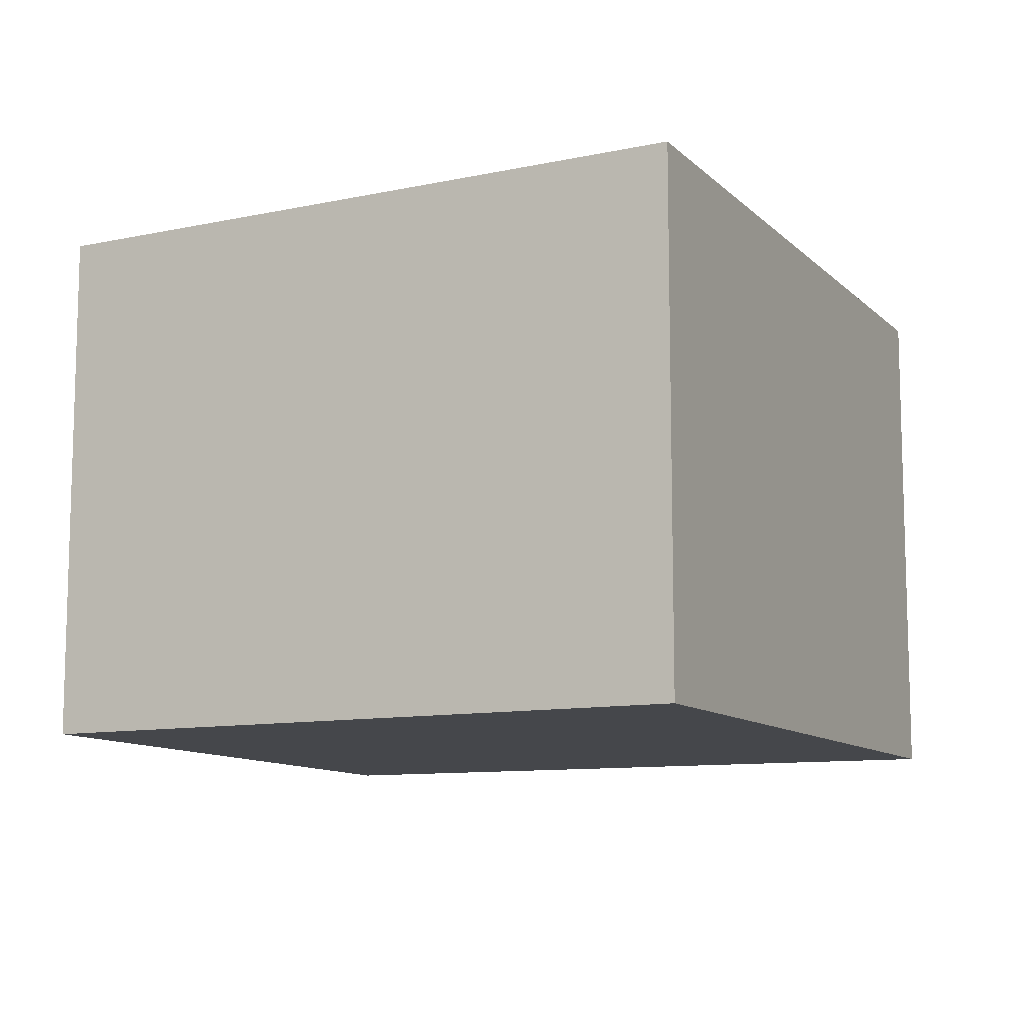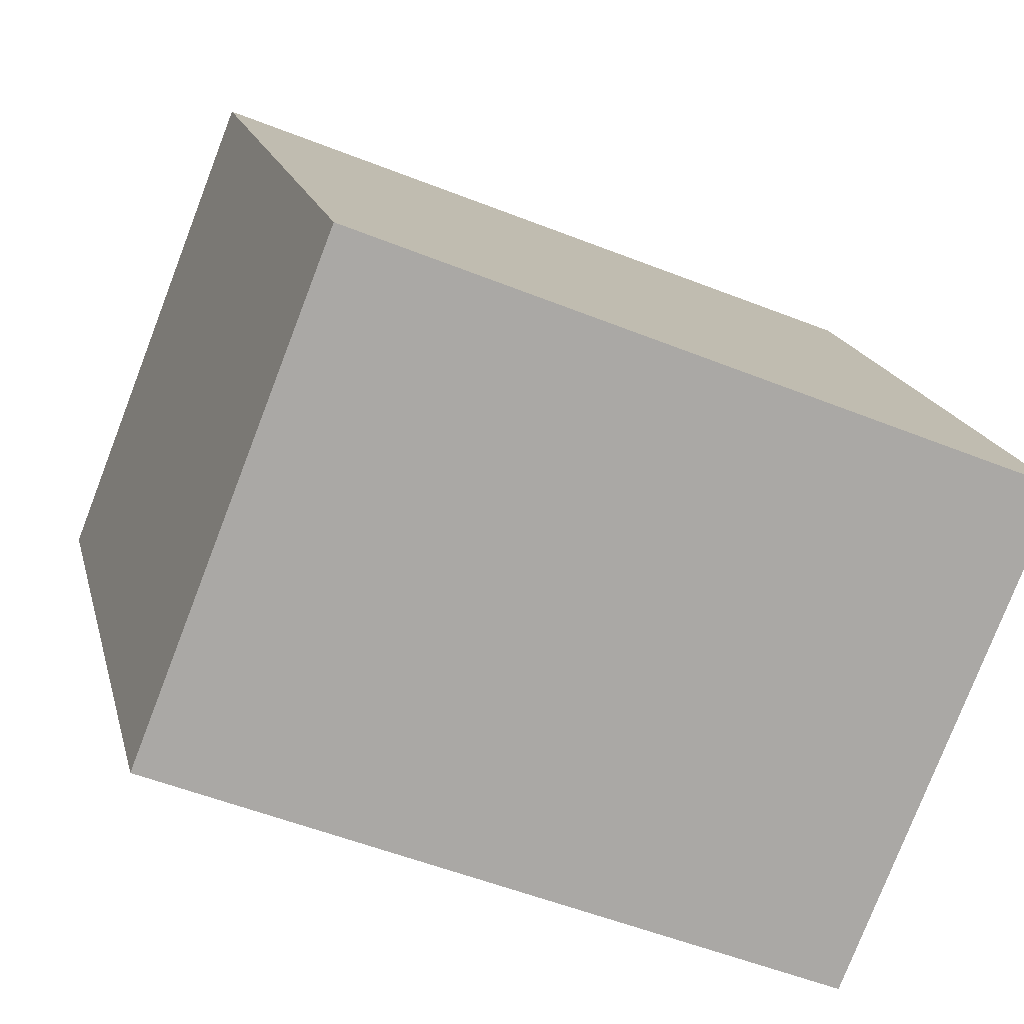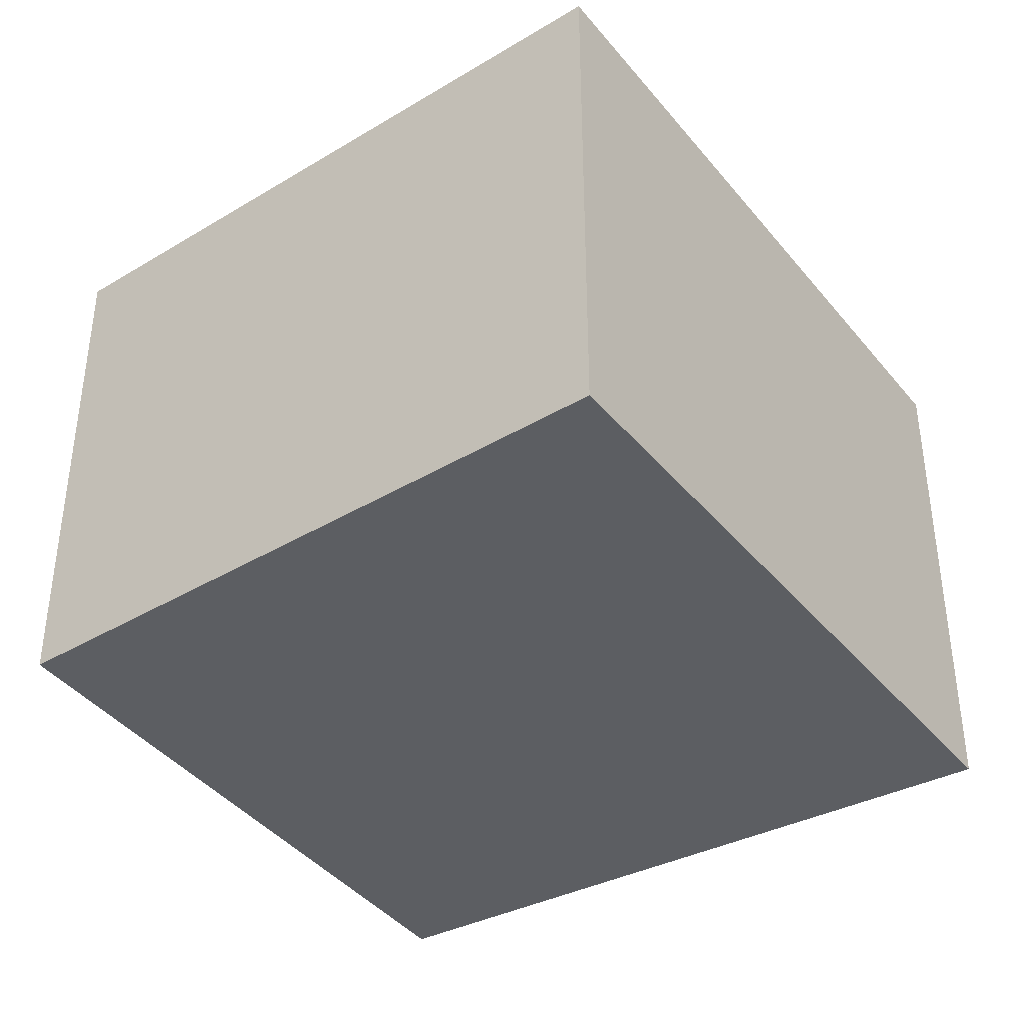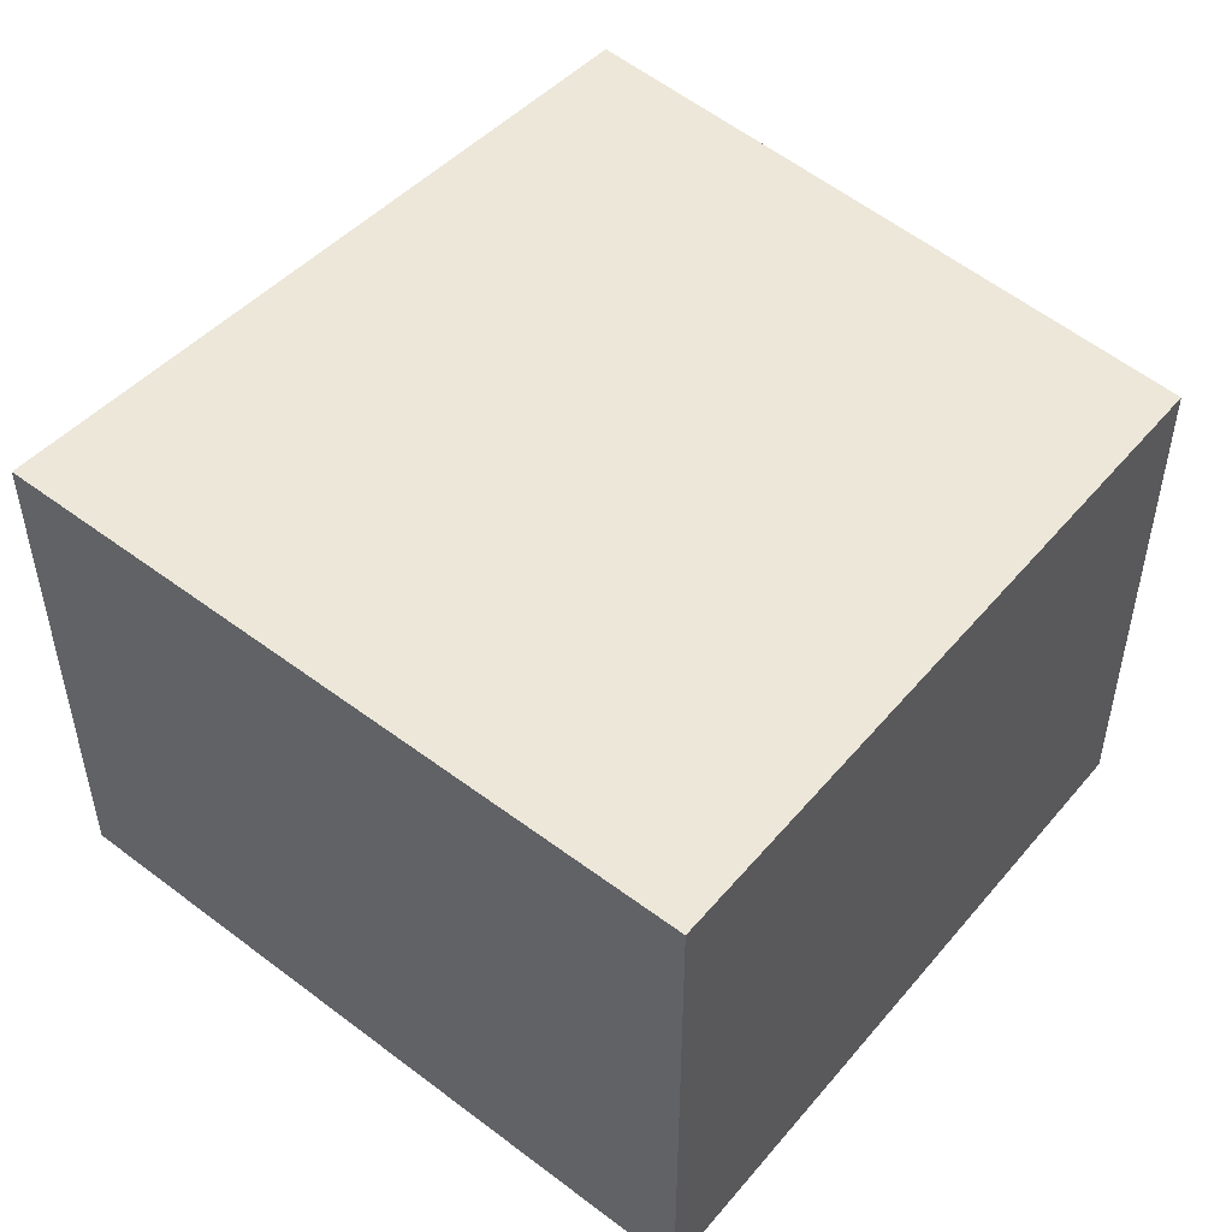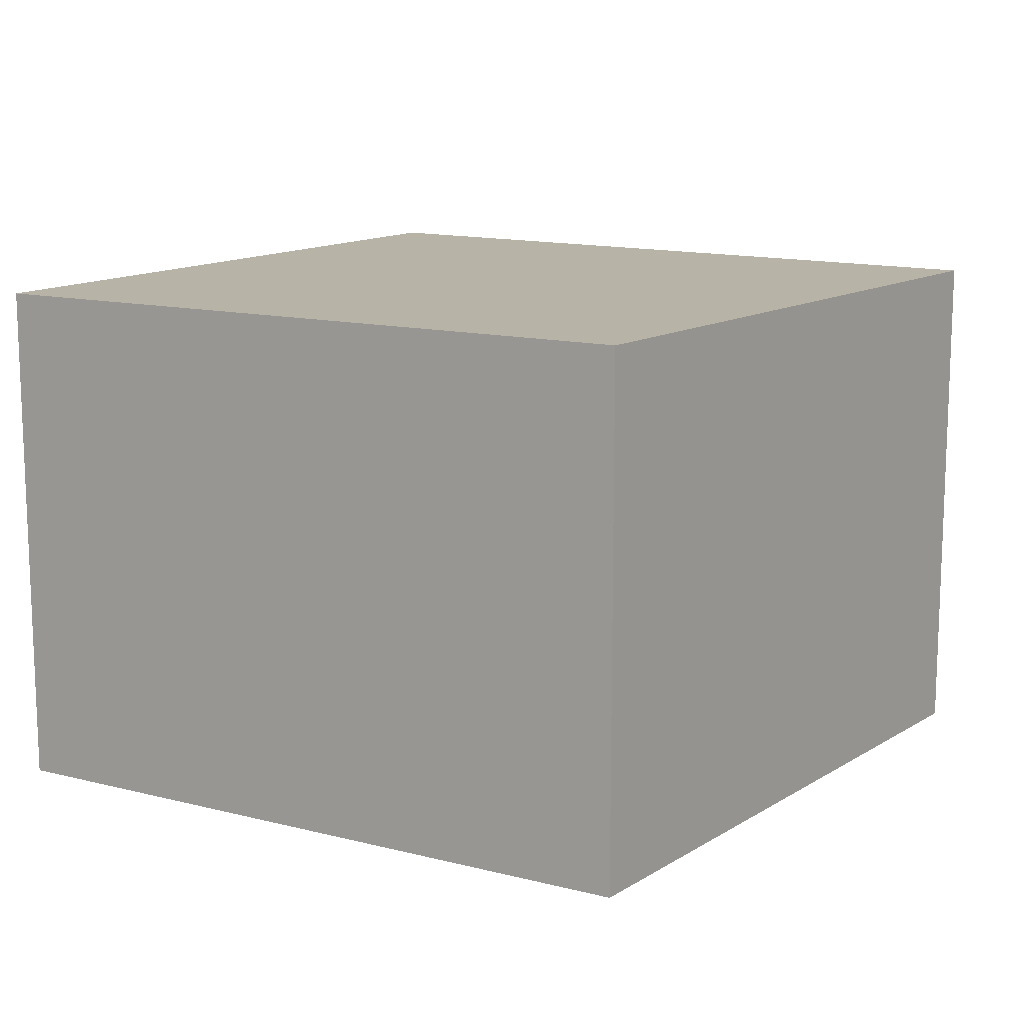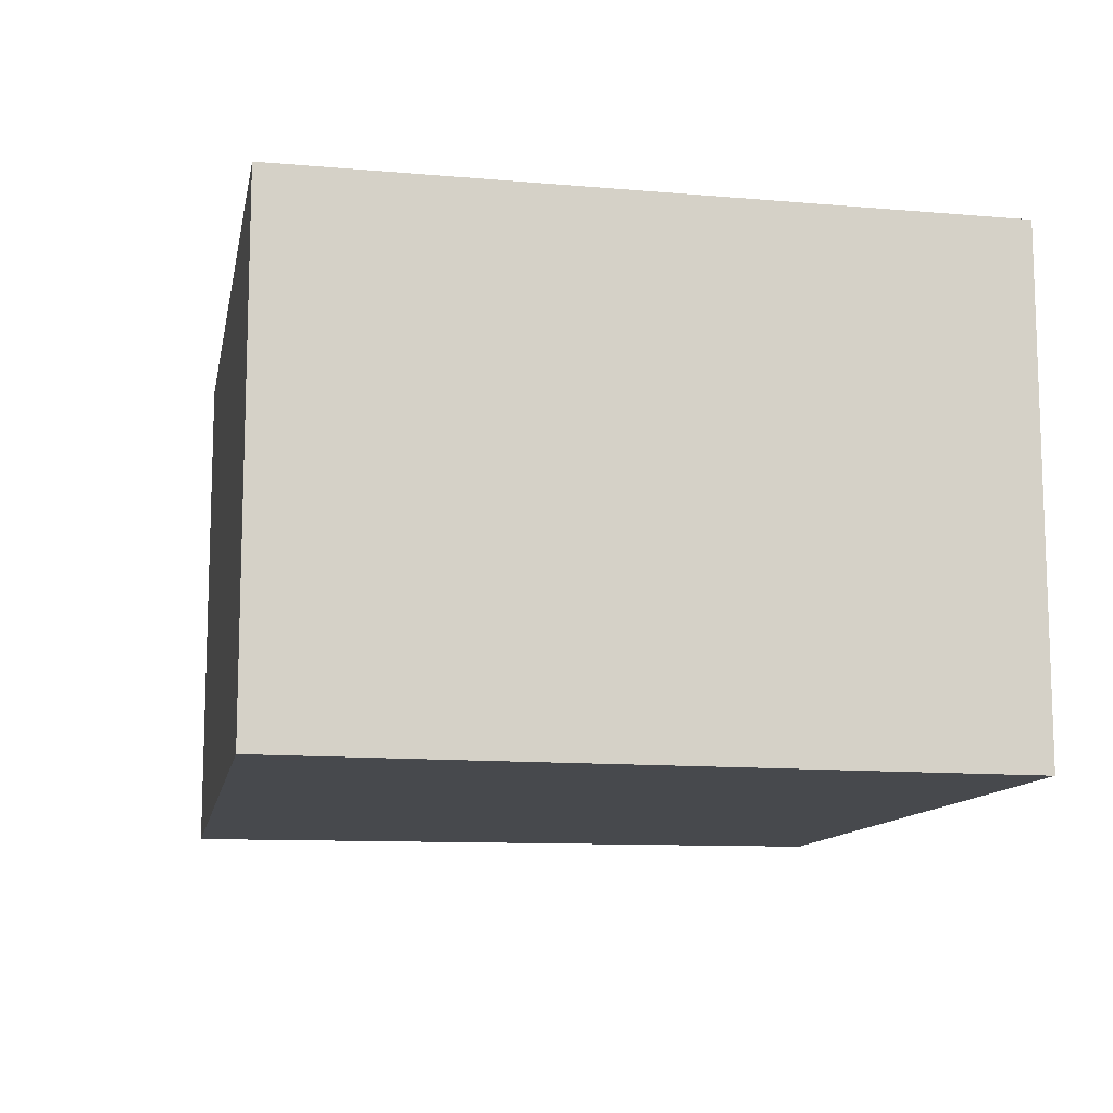
<metadata>
{"format":"obj","ext":"obj","renderer":"f3d","projection":"perspective","resolution":1024,"background":"white","views":[{"elev":-10.4,"azim":-76.0,"up":"+Y"},{"elev":-78.0,"azim":-21.1,"up":"+Z"},{"elev":-38.0,"azim":-67.1,"up":"+Y"},{"elev":49.7,"azim":119.5,"up":"+Y"},{"elev":12.9,"azim":-158.3,"up":"+Y"},{"elev":-12.0,"azim":67.9,"up":"+Y"}]}
</metadata>
<code>
v  0.73 2.22 -2.842
v  3.14 2.22 0.658
v  3.69 2.22 -2.384
v  0 2.22 1.359e-16
v  0 0 0
v  3.14 -4.029e-17 0.658
v  3.69 1.46e-16 -2.384
v  0.73 1.74e-16 -2.842
g defaultobject
f 1 2 3
f 2 1 4
f 5 2 4
f 2 5 6
f 6 3 2
f 3 6 7
f 7 1 3
f 1 7 8
f 8 4 1
f 4 8 5
f 8 6 5
f 6 8 7

</code>
